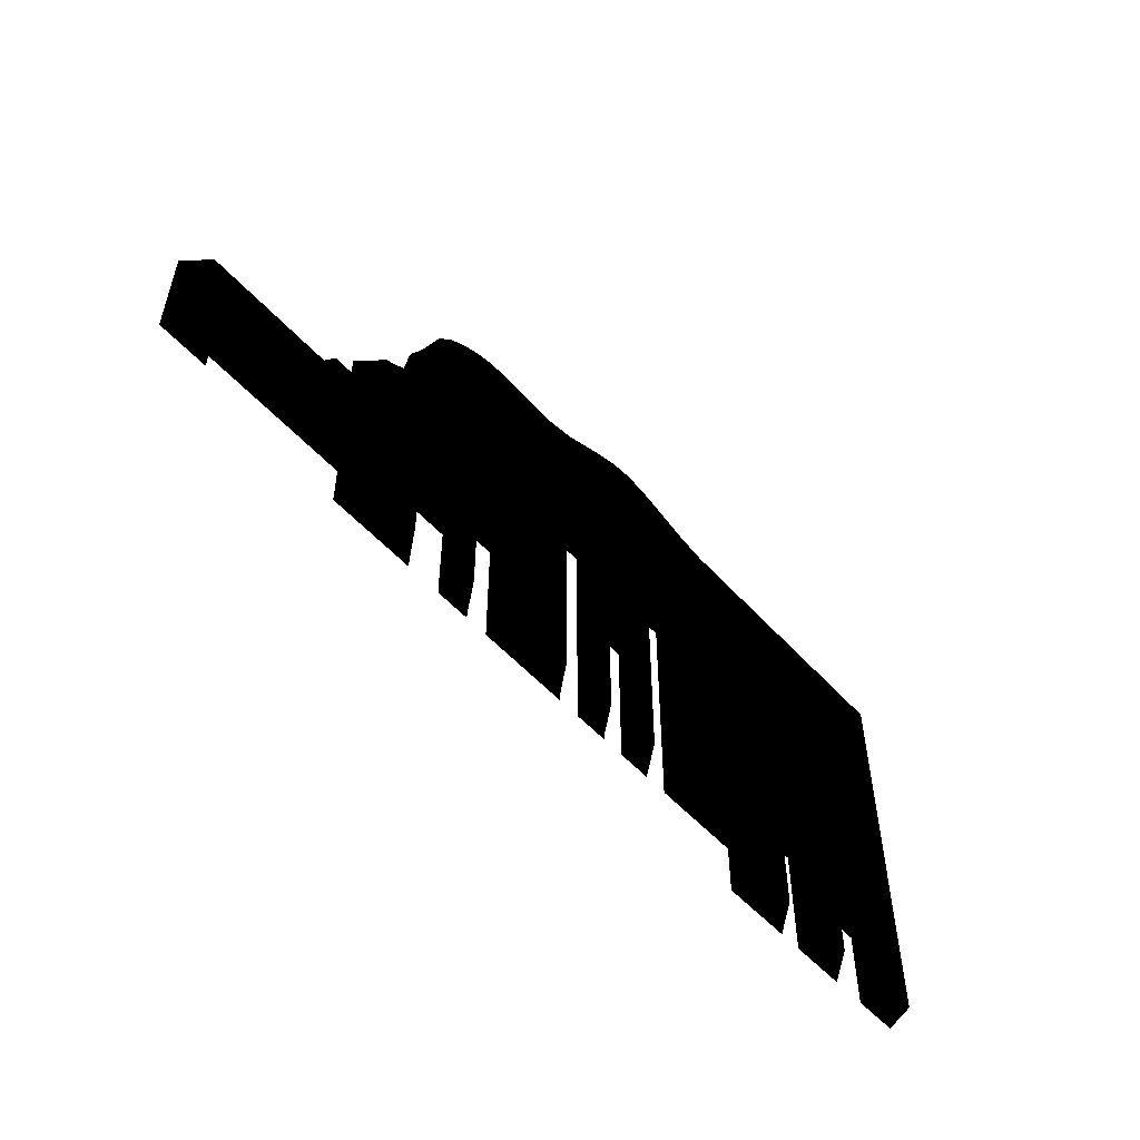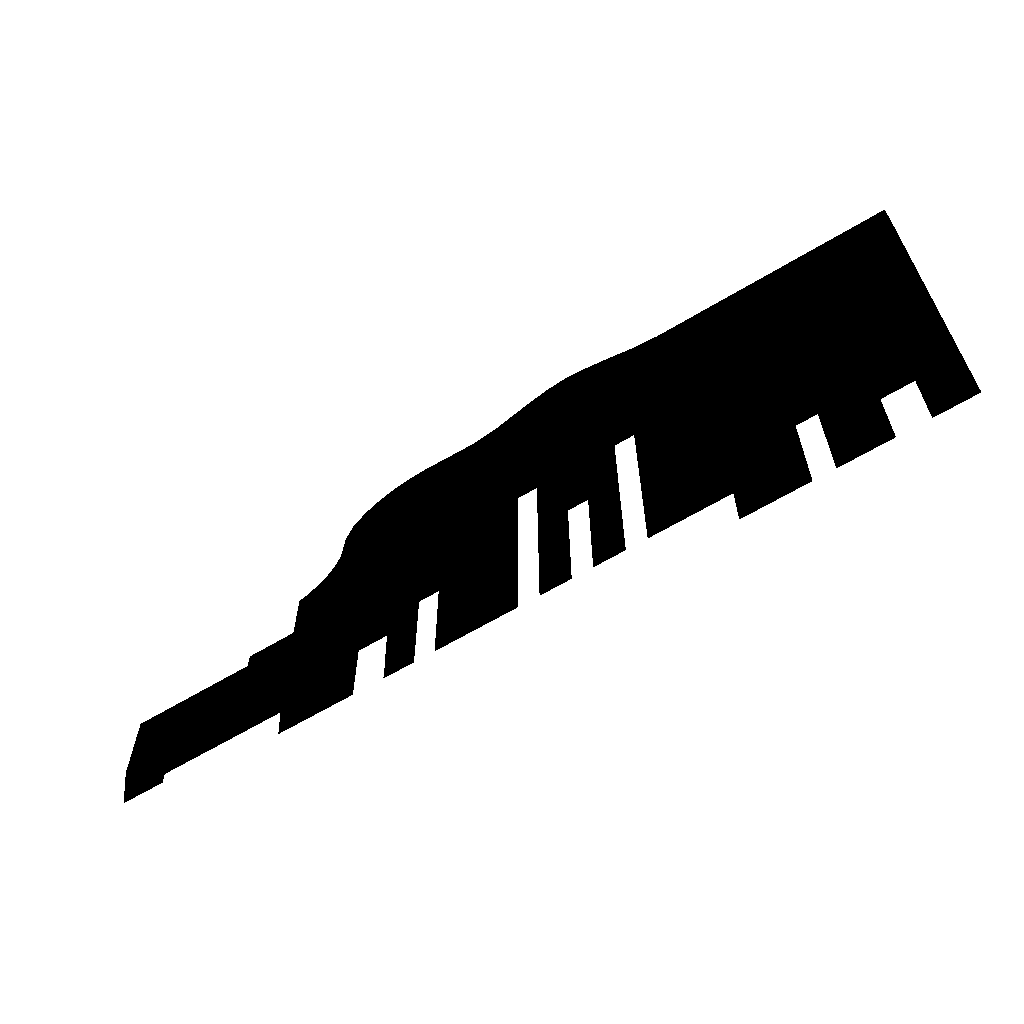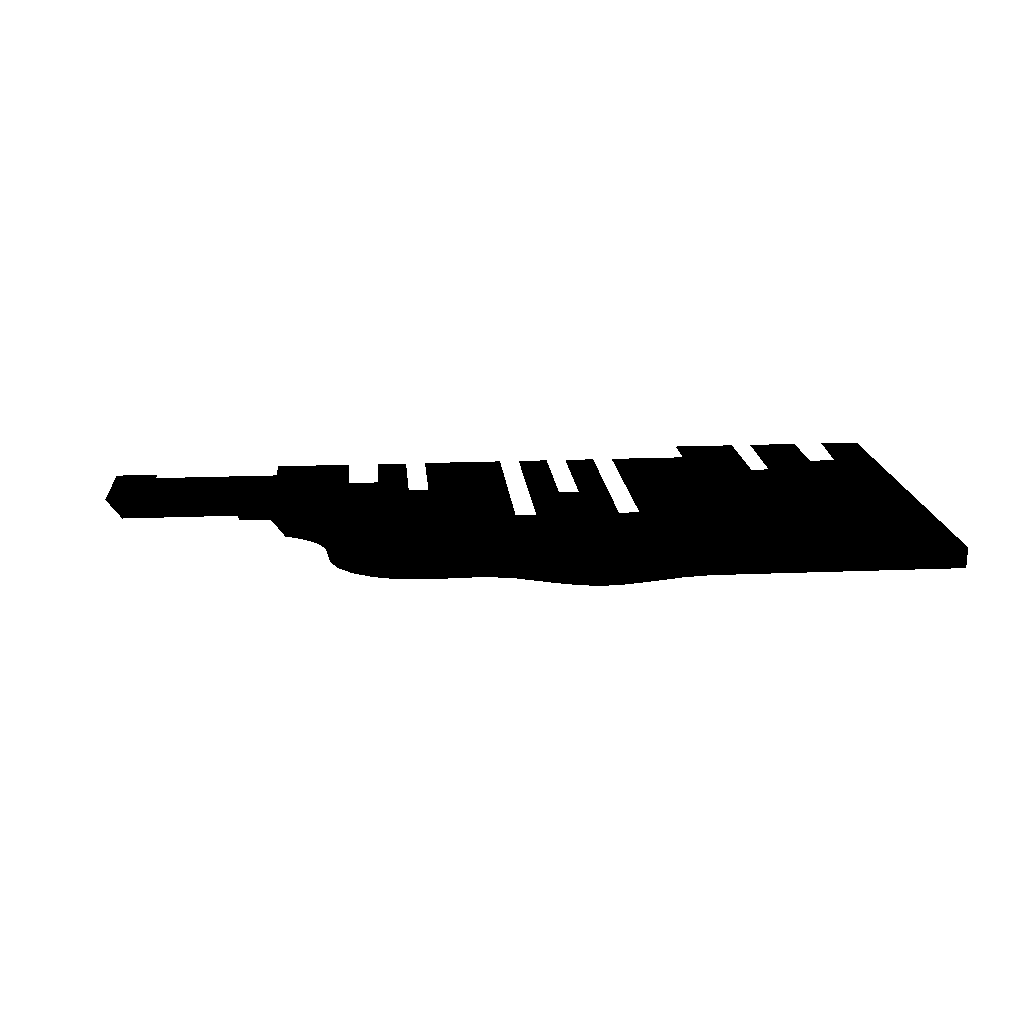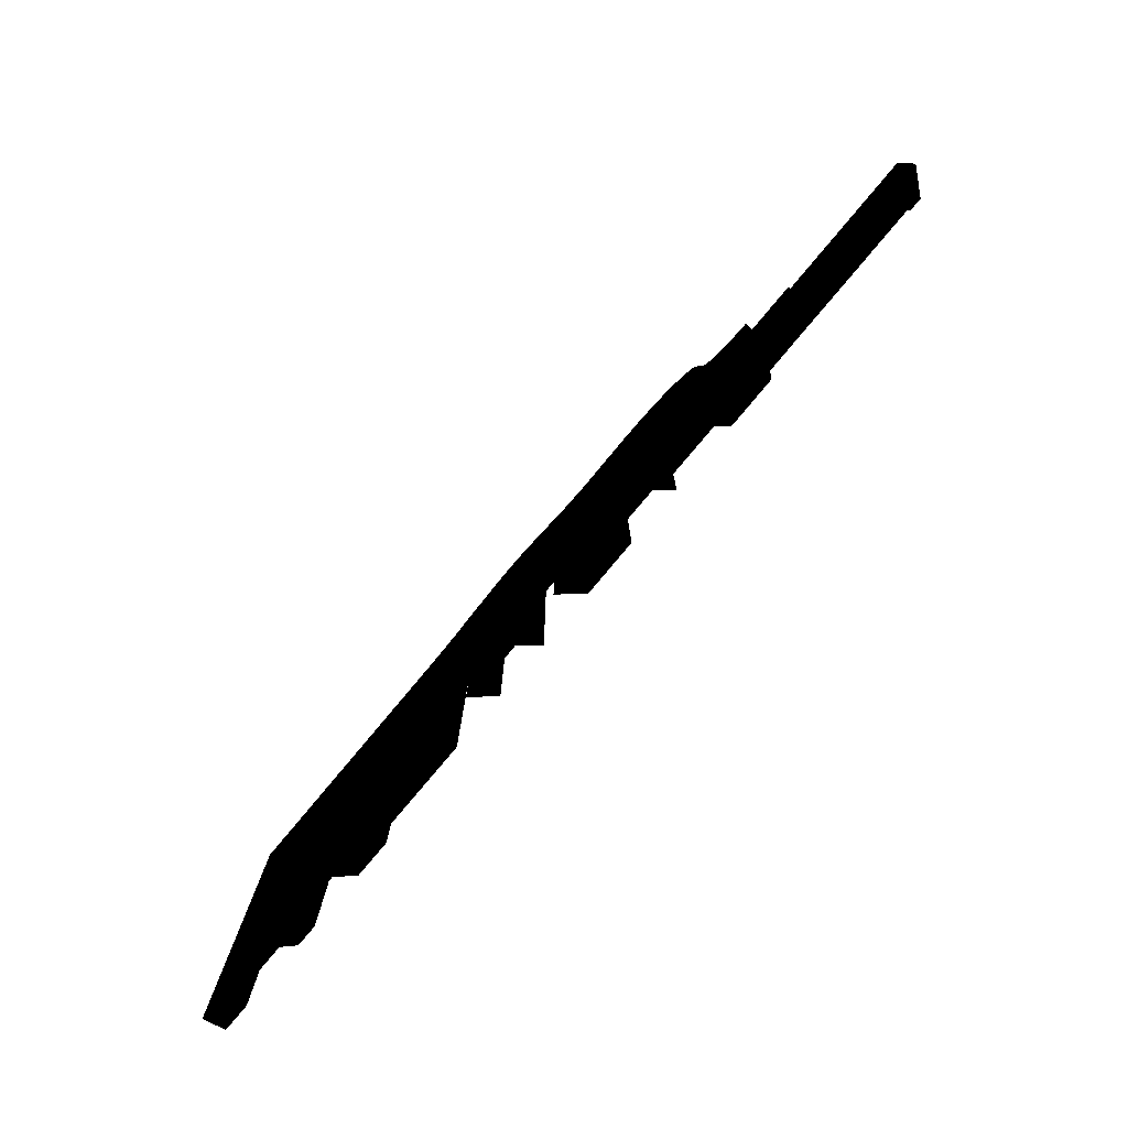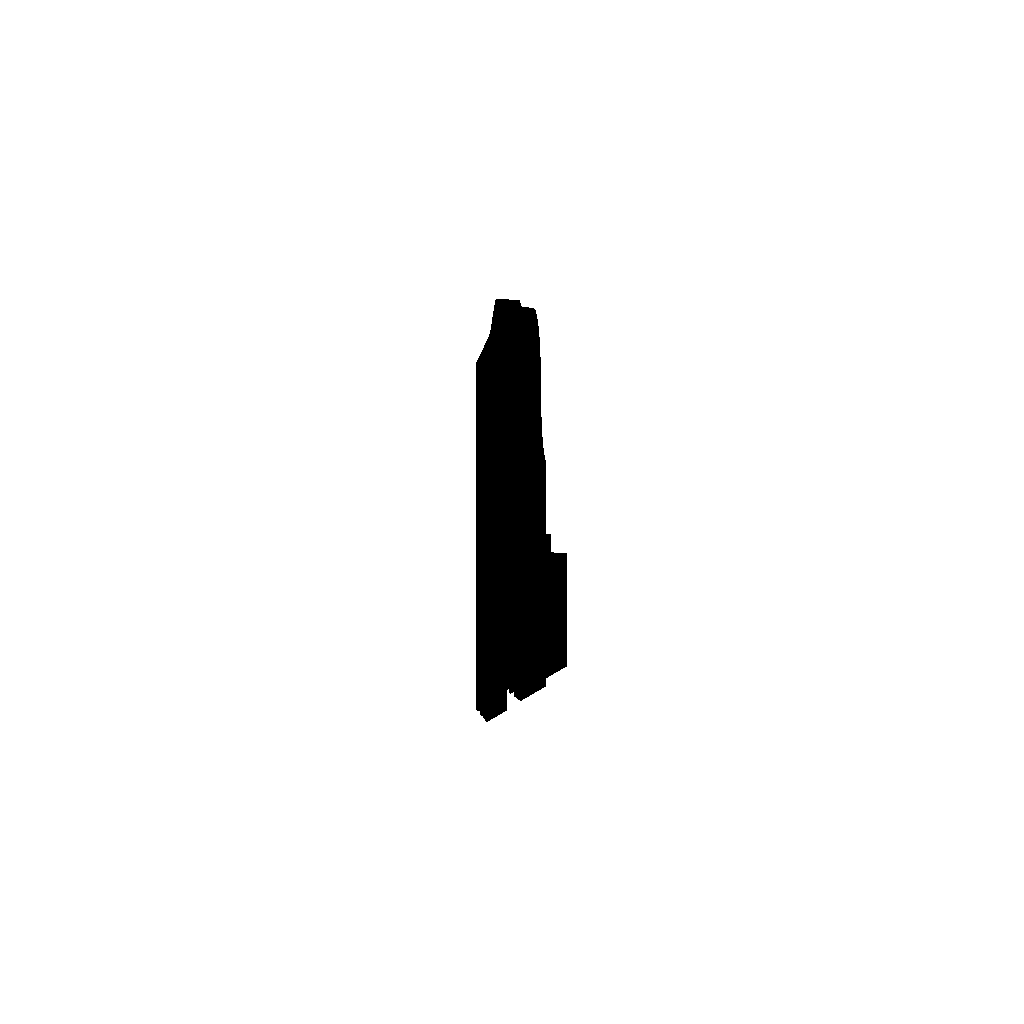
<metadata>
{"format":"obj","ext":"obj","renderer":"f3d","projection":"perspective","resolution":1024,"background":"white","views":[{"elev":-53.7,"azim":131.0,"up":"+Y"},{"elev":-62.9,"azim":-148.6,"up":"+Y"},{"elev":17.1,"azim":175.2,"up":"+Z"},{"elev":-79.0,"azim":50.1,"up":"+Y"},{"elev":-2.2,"azim":85.9,"up":"+Y"}]}
</metadata>
<code>
v 7388 -456.9 32
v 7391 -471.9 32
v 7398 -471.9 32
v 7382 -458.2 32
v 7376 -443.8 32
v 7370 -447.6 32
v 7360 -433.9 32
v 7357 -439.1 32
v 7343 -427.2 32
v 7338 -432.3 32
v 7326 -423.8 32
v 7320 -429 32
v 7307 -422.4 32
v 7302 -428.4 32
v 7277 -424.2 32
v 7277 -430.3 32
v 7255 -429.5 32
v 7251 -471.9 32
v 7232 -424.8 32
v 7148 -471.9 32
v 7192 -407.6 32
v 7174 -400.7 32
v 7194 -401.8 32
v 7175 -395.1 32
v 7416 -537.4 32
v 7415 -545.7 32
v 7425 -545.9 32
v 7406 -535.1 32
v 7410 -527.9 32
v 7400 -521.4 32
v 7407 -514.6 32
v 7399 -504.7 32
v 7405 -499.1 32
v 7396 -487 32
v 7401 -479 32
v 7111 -400 32
v 7109 -406.4 32
v 7136 -393.9 32
v 7084 -414.4 32
v 7082 -408.3 32
v 7055 -418.7 32
v 7056 -412.4 32
v 6961 -418.5 32
v 6961 -412.3 32
v 6827 -418.3 32
v 6820 -412.3 32
v 6820 -471.9 32
v 7233 -620 32
v 7220 -545 32
v 7220 -620 32
v 7233 -545 32
v 7308 -620 32
v 7338 -545 32
v 7382 -620 32
v 7432 -557.1 32
v 7390 -693.1 32
v 7380 -670 32
v 7380 -693.1 32
v 7390 -661.5 32
v 7447 -693.1 32
v 7450 -620 32
v 7493 -635.6 32
v 7493 -620 32
v 6931 -693.1 32
v 6940 -785 32
v 6940 -693.1 32
v 6931 -785 32
v 6898 -707.1 32
v 6898 -785 32
v 6890 -715 32
v 6890 -785 32
v 7549 -693.1 32
v 7549 -635.6 32
v 7614 -635.9 32
v 7549 -630 32
v 7620 -630 32
v 7300 -640 32
v 7291 -693.1 32
v 7300 -693.1 32
v 7291 -631.1 32
v 7335 -631.2 32
v 7041 -471.9 32
v 7135 -401.8 32
v 7155 -391.9 32
v 7136 -605.8 32
v 7136 -545 32
v 7120 -545 32
v 7186 -545 32
v 7186 -606.1 32
v 7200 -545 32
v 7200 -620 32
v 7233 -530 32
v 7186 -530 32
v 7186 -620 32
v 7170 -620 32
v 7150 -620 32
v 7136 -620 32
v 7200 -693.1 32
v 7186 -693.1 32
v 7170 -693.1 32
v 7200 -740 32
v 7186 -740 32
v 7170 -740 32
v 7150 -693.1 32
v 7136 -693.1 32
v 7120 -620 32
v 7120 -693.1 32
v 7150 -740 32
v 7136 -740 32
v 7120 -740 32
v 6860 -715 32
v 6852 -706.6 32
v 6827 -693.1 32
v 6940 -685 32
v 6931 -676.3 32
v 6969 -676.5 32
v 6960 -685 32
v 6960 -693.1 32
v 6827 -619.5 32
v 6961 -619.5 32
v 6820 -619.5 32
v 6820 -693.1 32
v 7335 -740 32
v 7320 -693.1 32
v 7320 -740 32
v 7335 -693.1 32
v 7350 -740 32
v 7350 -693.1 32
v 6961 -545 32
v 7087 -620 32
v 7087 -545 32
v 6827 -545 32
v 7320 -640 32
v 7335 -661.2 32
v 7233 -693.1 32
v 7291 -740 32
v 7233 -740 32
v 7220 -693.1 32
v 7220 -740 32
v 7350 -670 32
v 7456 -614 32
v 7450 -561 32
v 7456 -557.4 32
v 7440 -553.6 32
v 7087 -530 32
v 7136 -530 32
v 7620 -718 32
v 7578 -705 32
v 7578 -718 32
v 7613 -693.1 32
v 7620 -693.1 32
v 7455 -705 32
v 6820 -785 32
v 6852 -785 32
v 7087 -693.1 32
v 7100 -740 32
v 7100 -693.1 32
v 7087 -740 32
v 7023 -740 32
v 7255 -424.1 32
v 7233 -418.9 32
v 6961 -471.9 32
v 6827 -471.9 32
v 6969 -785 32
v 7023 -785 32
v 6969 -693.1 32
v 7390 -740 32
v 7380 -740 32
v 7338 -471.9 32
v 7157 -398.2 32
v 6820 -545 32
v 7100 -620 32
v 7455 -740 32
v 7300 -740 32
v 7498 -614 32
v 7498 -620 32
v 6860 -785 32
v 7498 -630 32
v 6960 -785 32
v 7100 -545 32
g polygon0
f 1 2 3
f 1 4 2
f 5 4 1
f 5 6 4
f 7 6 5
f 7 8 6
f 9 8 7
f 9 10 8
f 11 10 9
f 11 12 10
f 13 12 11
f 13 14 12
f 15 14 13
f 15 16 14
f 17 16 15
f 17 18 16
f 19 18 17
f 19 20 18
f 21 20 19
f 21 22 20
f 23 22 21
f 23 24 22
f 25 26 27
f 25 28 26
f 29 28 25
f 29 30 28
f 31 30 29
f 31 32 30
f 33 32 31
f 33 34 32
f 35 34 33
f 35 2 34
f 36 37 38
f 36 39 37
f 40 39 36
f 40 41 39
f 42 41 40
f 42 43 41
f 44 43 42
f 44 45 43
f 46 45 44
f 46 47 45
f 48 49 50
f 48 51 49
f 52 51 48
f 52 53 51
f 54 53 52
f 54 26 53
f 55 26 54
f 56 57 58
f 56 59 57
f 60 59 56
f 60 61 59
f 62 61 60
f 62 63 61
f 64 65 66
f 64 67 65
f 68 67 64
f 68 69 67
f 70 69 68
f 70 71 69
f 72 62 60
f 72 73 62
f 74 73 72
f 74 75 73
f 76 75 74
f 77 78 79
f 77 80 78
f 81 80 77
f 81 52 80
f 54 52 81
f 20 39 82
f 20 37 39
f 83 37 20
f 83 38 37
f 84 38 83
f 85 86 87
f 85 88 86
f 89 88 85
f 89 90 88
f 91 90 89
f 92 49 51
f 92 90 49
f 93 90 92
f 93 88 90
f 86 88 93
f 89 94 91
f 89 95 94
f 85 95 89
f 85 96 95
f 97 96 85
f 94 98 91
f 94 99 98
f 95 99 94
f 95 100 99
f 99 101 98
f 99 102 101
f 100 102 99
f 100 103 102
f 97 104 96
f 97 105 104
f 106 105 97
f 106 107 105
f 105 108 104
f 105 109 108
f 107 109 105
f 107 110 109
f 68 111 70
f 68 112 111
f 64 112 68
f 64 113 112
f 114 115 66
f 114 116 115
f 117 116 114
f 117 118 116
f 119 115 120
f 119 113 115
f 121 113 119
f 121 122 113
f 123 124 125
f 123 126 124
f 127 126 123
f 127 128 126
f 129 130 131
f 129 120 130
f 132 120 129
f 132 119 120
f 133 81 77
f 133 134 81
f 124 134 133
f 124 126 134
f 135 136 78
f 135 137 136
f 138 137 135
f 138 139 137
f 140 126 128
f 140 134 126
f 57 134 140
f 57 59 134
f 141 61 63
f 141 142 61
f 143 142 141
f 143 144 142
f 145 20 82
f 145 146 20
f 87 146 145
f 87 86 146
f 147 148 149
f 147 150 148
f 151 150 147
f 72 148 150
f 72 152 148
f 60 152 72
f 153 113 122
f 153 112 113
f 154 112 153
f 155 156 157
f 155 158 156
f 159 158 155
f 160 17 15
f 160 19 17
f 161 19 160
f 162 129 82
f 162 132 129
f 163 132 162
f 159 164 165
f 159 166 164
f 155 166 159
f 93 146 86
f 93 20 146
f 18 20 93
f 167 58 168
f 167 56 58
f 60 56 167
f 142 54 61
f 142 55 54
f 144 55 142
f 53 92 51
f 53 18 92
f 169 18 53
f 59 81 134
f 59 54 81
f 61 54 59
f 116 120 115
f 116 130 120
f 155 130 116
f 170 20 22
f 170 83 20
f 84 83 170
f 27 55 144
f 27 26 55
f 151 74 150
f 151 76 74
f 171 163 47
f 171 132 163
f 172 155 157
f 172 130 155
f 4 169 2
f 4 6 169
f 8 169 6
f 8 10 169
f 12 169 10
f 12 14 169
f 14 18 169
f 14 16 18
f 21 161 23
f 21 19 161
f 145 129 131
f 145 82 129
f 173 60 167
f 173 152 60
f 48 138 135
f 48 50 138
f 171 119 132
f 171 121 119
f 79 136 174
f 79 78 136
f 64 115 113
f 64 66 115
f 32 53 30
f 32 34 53
f 34 169 53
f 34 2 169
f 175 63 176
f 175 141 63
f 116 166 155
f 116 118 166
f 111 154 177
f 111 112 154
f 75 62 73
f 75 178 62
f 166 179 164
f 166 118 179
f 63 178 176
f 63 62 178
f 28 53 26
f 28 30 53
f 85 106 97
f 85 87 106
f 180 145 131
f 180 87 145
f 135 80 48
f 135 78 80
f 41 82 39
f 41 43 82
f 43 162 82
f 43 45 162
f 45 163 162
f 45 47 163
f 172 131 130
f 172 180 131
f 24 170 22
f 24 84 170
f 52 48 80
f 92 18 93
f 3 2 35
f 72 150 74
v 7620 -630.3 32
v 7605 -631.3 12
v 7620 -717.5 32
v 7488 -631.3 12
v 7498 -630.3 32
v 7488 -615.3 12
v 7498 -614.3 32
v 7441 -615.3 12
v 7456 -614.3 32
v 7441 -558.4 12
v 7456 -557.4 32
v 7432 -554.6 12
v 7440 -553.6 32
v 7421 -546.9 12
v 7425 -545.9 32
v 7413 -538.4 12
v 7416 -537.4 32
v 7406 -528.9 12
v 7410 -527.9 32
v 7401 -515.6 12
v 7407 -514.6 32
v 7399 -500.1 12
v 7405 -499.1 32
v 7397 -480.2 12
v 7401 -479.2 32
v 7391 -460 32
v 7257 -424.5 32
v 7257 -425.5 12
v 7312 -423.2 12
v 7231 -419.5 12
v 7231 -418.5 32
v 7194 -402.8 12
v 7194 -401.8 32
v 7175 -396.1 12
v 7175 -395.1 32
v 7155 -392.9 12
v 7155 -391.9 32
v 7136 -394.9 12
v 7136 -393.9 32
v 7111 -401 12
v 7111 -400 32
v 7082 -409.3 12
v 7082 -408.3 32
v 7056 -413.4 12
v 7056 -412.4 32
v 6820 -413.3 12
v 6820 -412.3 32
v 6820 -595.9 12
v 6820 -595.9 32
v 6820 -784.5 32
v 6890 -784.5 32
v 6906 -704.5 12
v 6890 -714.5 32
v 6906 -774.5 12
v 6940 -784.5 32
v 6924 -774.5 12
v 6940 -684.5 32
v 6924 -674.5 12
v 6960 -684.5 32
v 6976 -674.5 12
v 6960 -784.5 32
v 6976 -774.5 12
v 7022 -784.5 32
v 7007 -774.5 12
v 7007 -729.5 12
v 7170 -619.5 32
v 7135 -609.5 12
v 7150 -619.5 32
v 7185 -609.5 12
v 7170 -739.4 32
v 7185 -729.4 12
v 7200 -739.5 32
v 7200 -544.5 32
v 7185 -534.5 12
v 7220 -544.5 32
v 7236 -534.5 12
v 7236 -729.5 12
v 7284 -629.5 12
v 7284 -729.5 12
v 7300 -639.5 32
v 7300 -739.5 32
v 7335 -659.5 12
v 7320 -639.5 32
v 7320 -739.5 32
v 7335 -629.5 12
v 7396 -659.5 12
v 7439 -694.5 12
v 7594 -694.5 12
v 7605 -707.5 12
v 7579 -717.5 32
v 7120 -544.5 32
v 7120 -739.5 32
v 7135 -534.5 12
v 7320 -545.1 12
v 7332 -425.1 12
v 7332 -424.1 32
v 7349 -428.9 32
v 7390 -461 12
v 7377 -446.4 12
v 7378 -445.4 32
v 7362 -436.2 12
v 7363 -435.2 32
v 7349 -429.9 12
v 7380 -669.5 32
v 7350 -669.5 32
v 7380 -739.5 32
v 7396 -729.5 12
v 7454 -739.5 32
v 7439 -729.5 12
v 7084 -534.5 12
v 7084 -729.5 12
v 6952 -545.3 12
v 6844 -704.5 12
v 6860 -714.5 32
v 7100 -544.5 32
v 7100 -739.5 32
v 7022 -739.5 32
v 7454 -704.5 32
v 7579 -704.5 32
v 7594 -707.5 12
v 6820 -774.5 12
v 6844 -774.5 12
v 6860 -784.5 32
v 7335 -729.5 12
v 7350 -739.5 32
v 7135 -729.5 12
v 7150 -739.5 32
v 7312 -422.2 32
v 7220 -739.5 32
g polygon1
f 181 182 183
f 181 184 182
f 185 184 181
f 185 186 184
f 187 186 185
f 187 188 186
f 189 188 187
f 189 190 188
f 191 190 189
f 191 192 190
f 193 192 191
f 193 194 192
f 195 194 193
f 195 196 194
f 197 196 195
f 197 198 196
f 199 198 197
f 199 200 198
f 201 200 199
f 201 202 200
f 203 202 201
f 203 204 202
f 205 204 203
f 205 206 204
f 207 208 209
f 207 210 208
f 211 210 207
f 211 212 210
f 213 212 211
f 213 214 212
f 215 214 213
f 215 216 214
f 217 216 215
f 217 218 216
f 219 218 217
f 219 220 218
f 221 220 219
f 221 222 220
f 223 222 221
f 223 224 222
f 225 224 223
f 225 226 224
f 227 226 225
f 227 228 226
f 229 228 227
f 229 230 228
f 231 232 233
f 231 234 232
f 235 234 231
f 235 236 234
f 237 236 235
f 237 238 236
f 239 238 237
f 239 240 238
f 241 240 239
f 241 242 240
f 243 242 241
f 243 244 242
f 245 244 243
f 245 242 244
f 240 242 245
f 246 247 248
f 246 249 247
f 250 249 246
f 250 251 249
f 252 251 250
f 252 249 251
f 253 249 252
f 253 254 249
f 255 254 253
f 255 256 254
f 257 256 255
f 257 258 256
f 259 258 257
f 259 260 258
f 261 260 259
f 262 263 264
f 262 265 263
f 266 265 262
f 266 188 265
f 267 188 266
f 267 184 188
f 268 184 267
f 268 182 184
f 269 182 268
f 269 183 182
f 270 183 269
f 247 271 272
f 247 273 271
f 254 273 247
f 254 210 273
f 256 210 254
f 256 208 210
f 274 208 256
f 274 209 208
f 275 209 274
f 275 276 209
f 277 276 275
f 204 274 202
f 204 278 274
f 206 278 204
f 206 279 278
f 280 279 206
f 280 281 279
f 282 281 280
f 282 283 281
f 277 283 282
f 277 275 283
f 284 262 285
f 284 266 262
f 286 266 284
f 286 287 266
f 288 287 286
f 288 289 287
f 267 289 288
f 267 287 289
f 266 287 267
f 290 245 291
f 290 240 245
f 292 240 290
f 292 238 240
f 228 238 292
f 228 232 238
f 293 232 228
f 293 233 232
f 294 233 293
f 290 271 273
f 290 295 271
f 291 295 290
f 291 296 295
f 245 296 291
f 245 297 296
f 243 297 245
f 298 267 288
f 298 268 267
f 299 268 298
f 299 300 268
f 270 300 299
f 270 269 300
f 292 226 228
f 292 224 226
f 290 224 292
f 290 222 224
f 220 222 290
f 216 273 214
f 216 290 273
f 218 290 216
f 218 220 290
f 301 293 228
f 301 302 293
f 303 302 301
f 303 294 302
f 304 262 264
f 304 285 262
f 305 285 304
f 306 247 272
f 306 248 247
f 307 248 306
f 258 274 256
f 258 265 274
f 263 265 258
f 274 283 275
f 274 281 283
f 279 281 274
f 192 188 190
f 192 194 188
f 308 209 276
f 308 207 209
f 212 273 210
f 212 214 273
f 236 232 234
f 236 238 232
f 188 274 265
f 188 194 274
f 309 257 255
f 309 261 257
f 196 274 194
f 196 198 274
f 200 274 198
f 200 202 274
f 301 230 303
f 301 228 230
f 184 186 188
f 305 304 264
f 300 269 268
f 272 307 306
f 260 263 258
f 249 254 247
f 259 257 261
f 279 274 278
f 293 302 294

</code>
